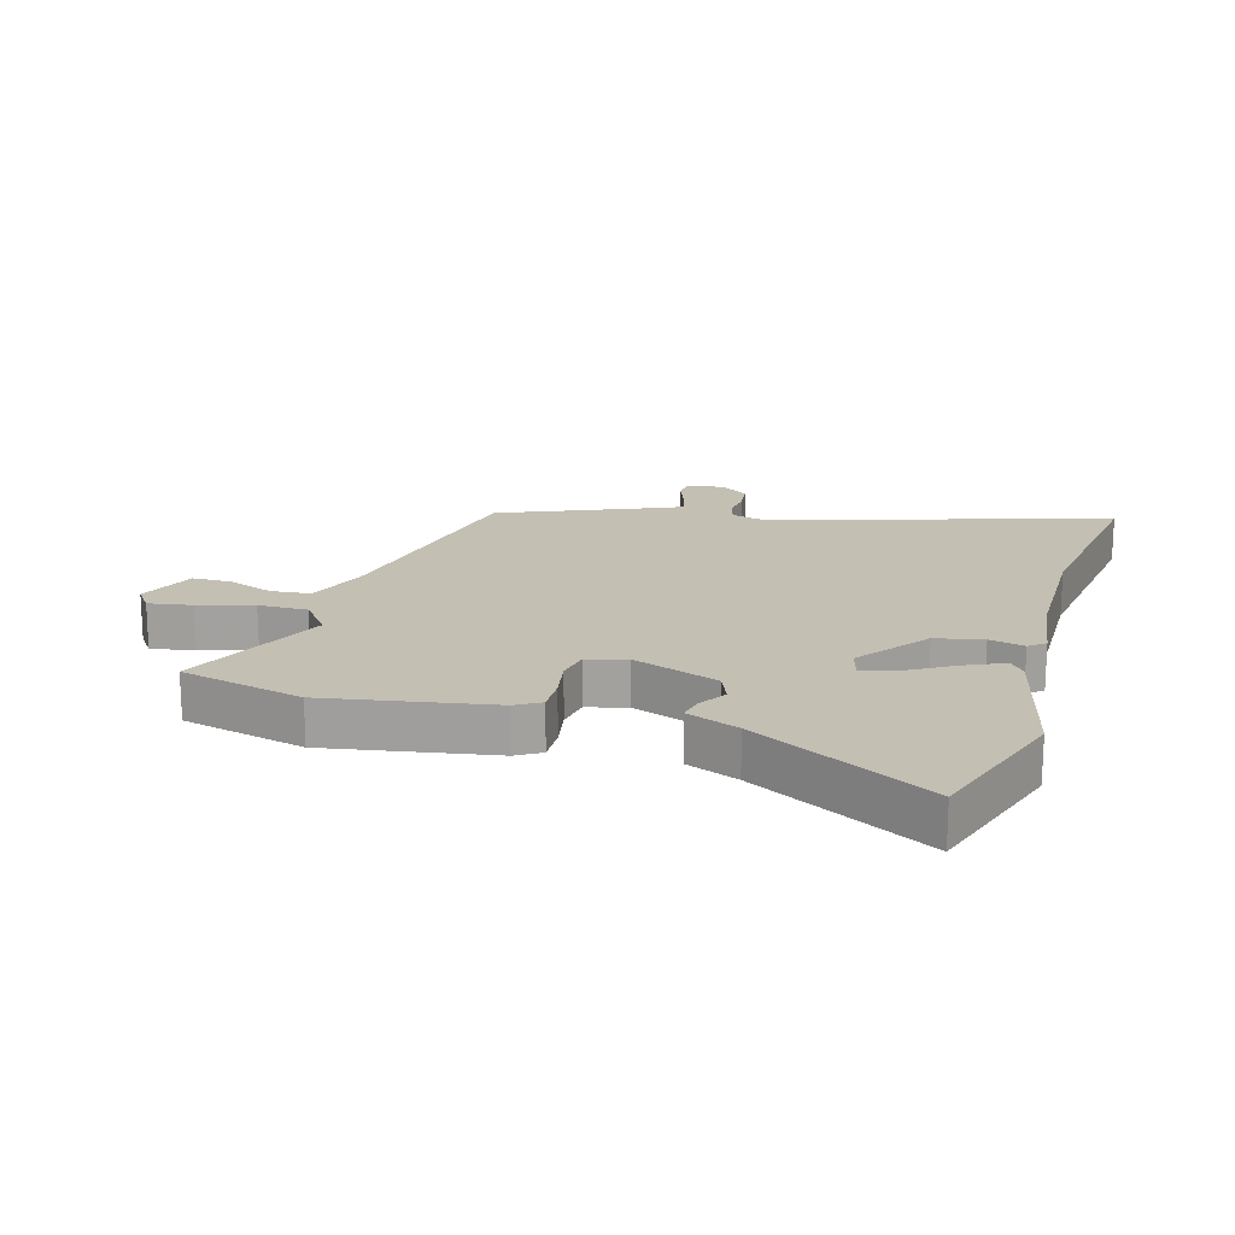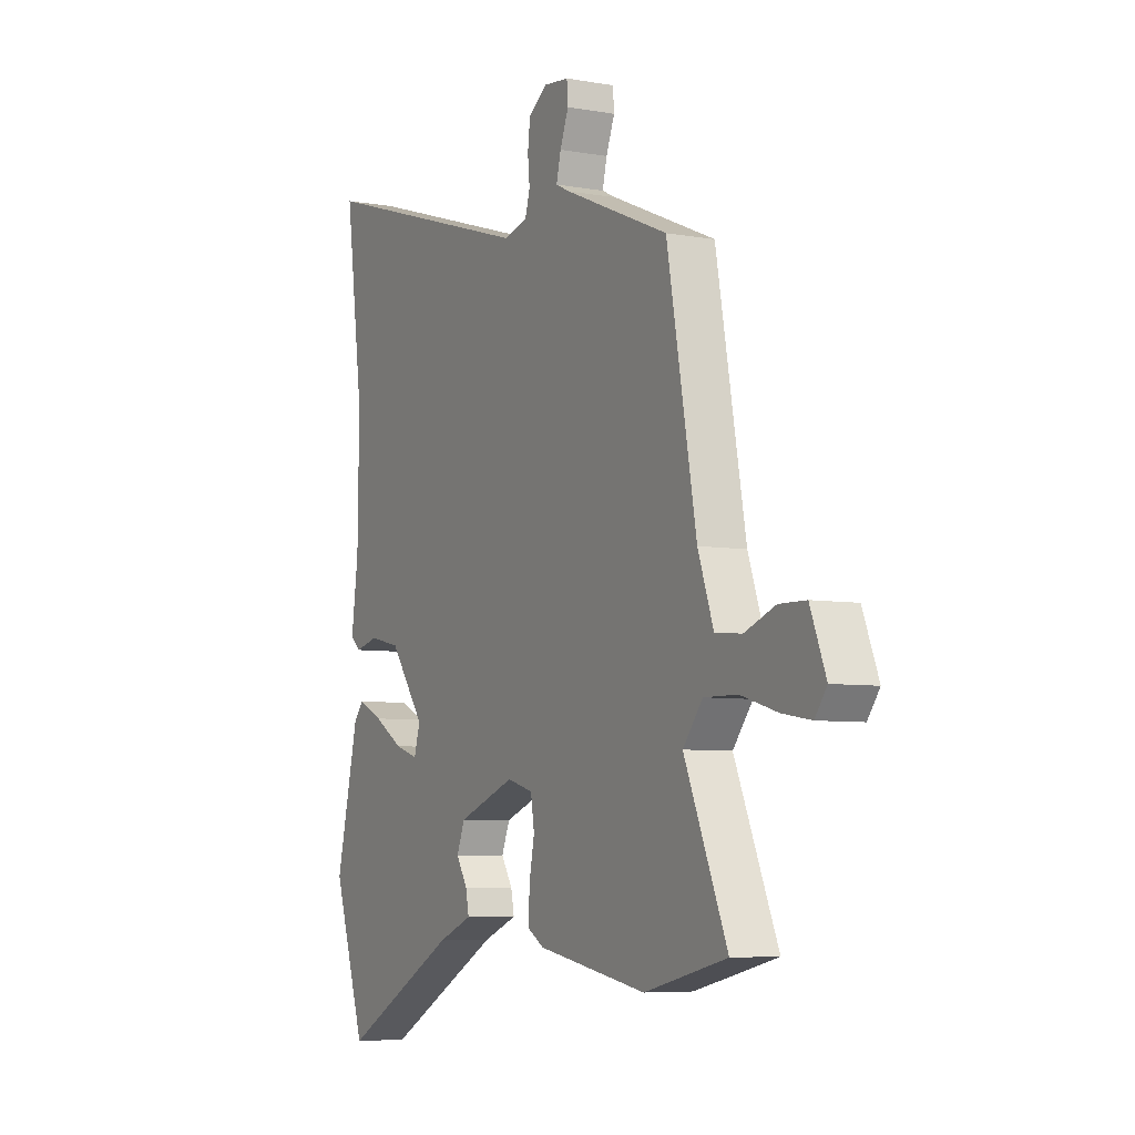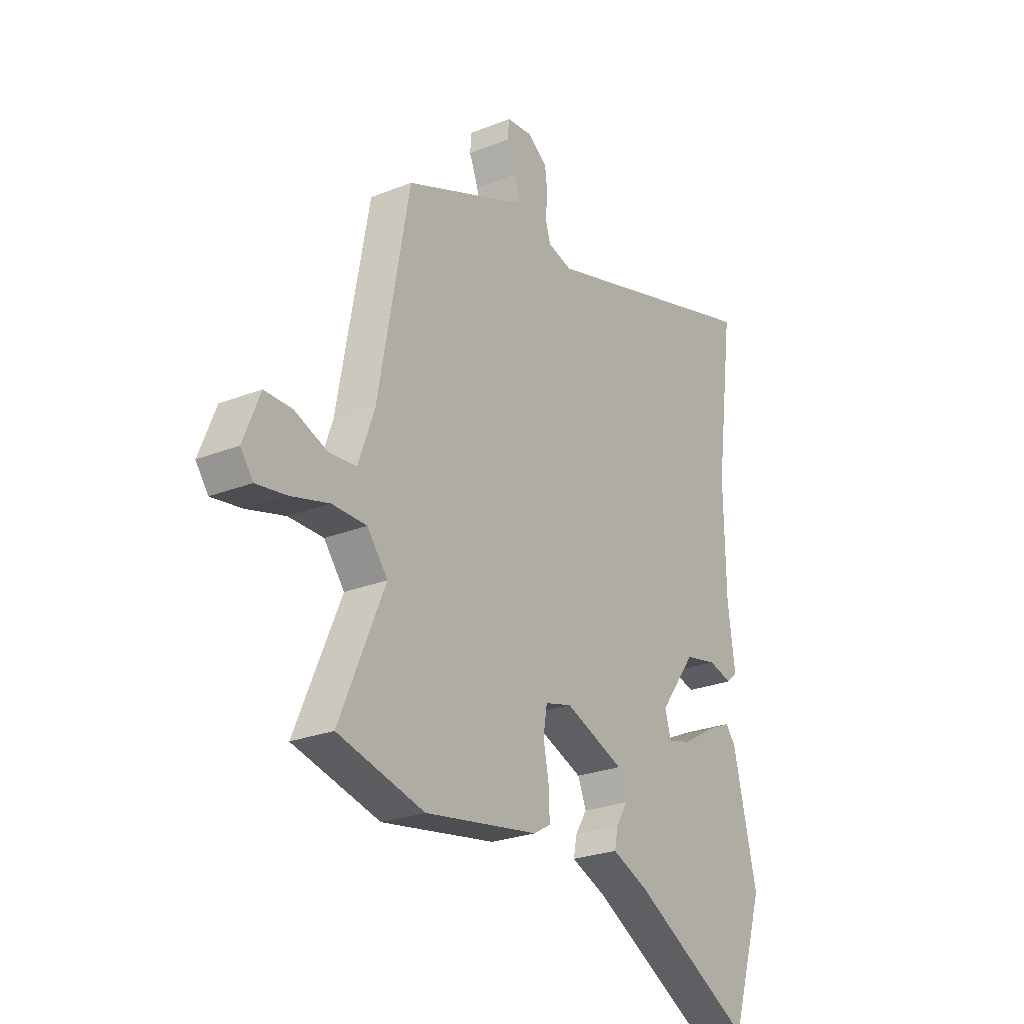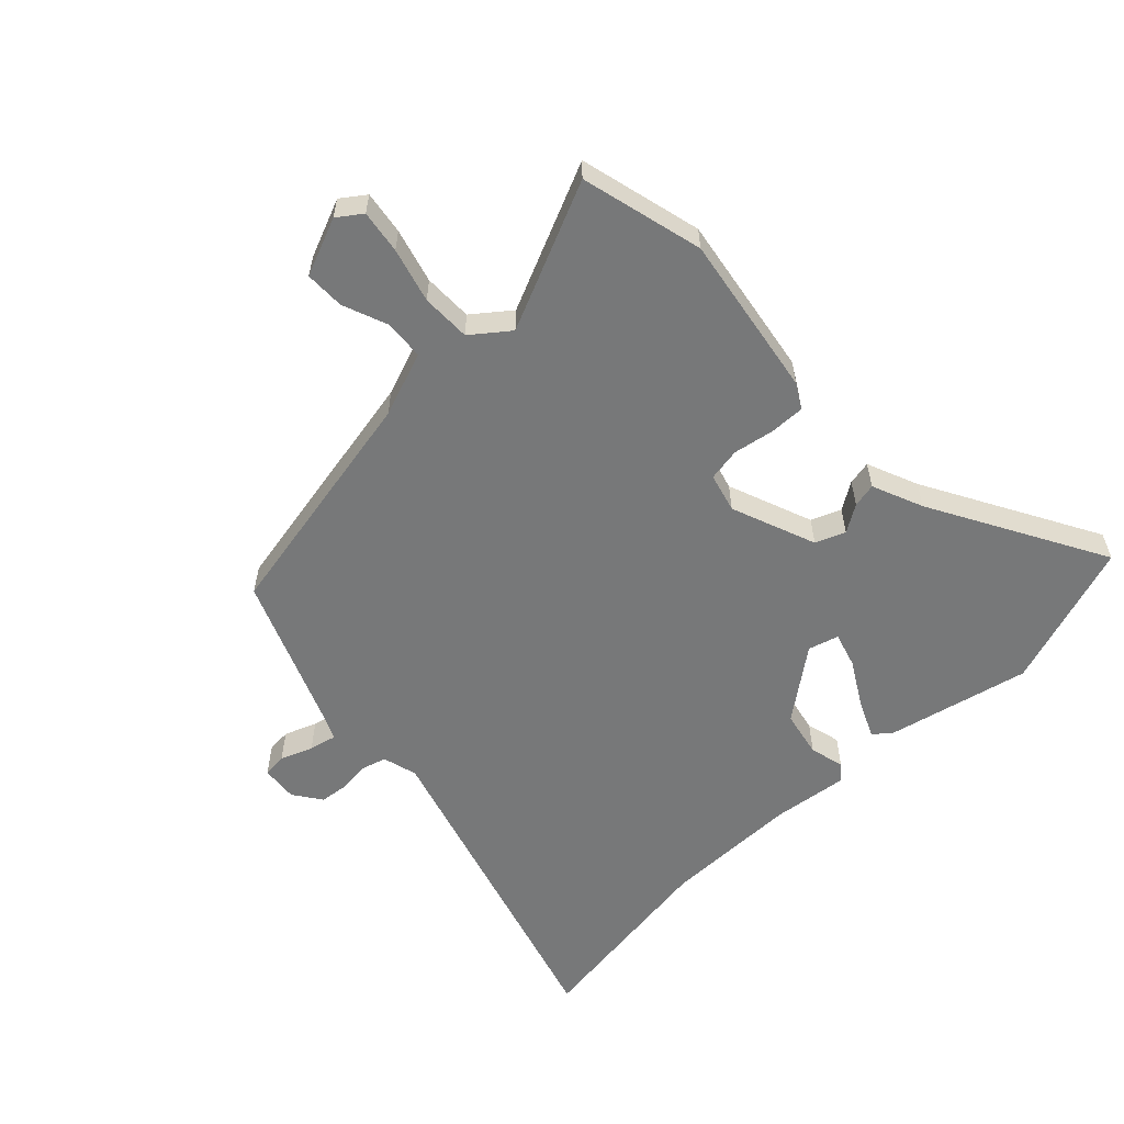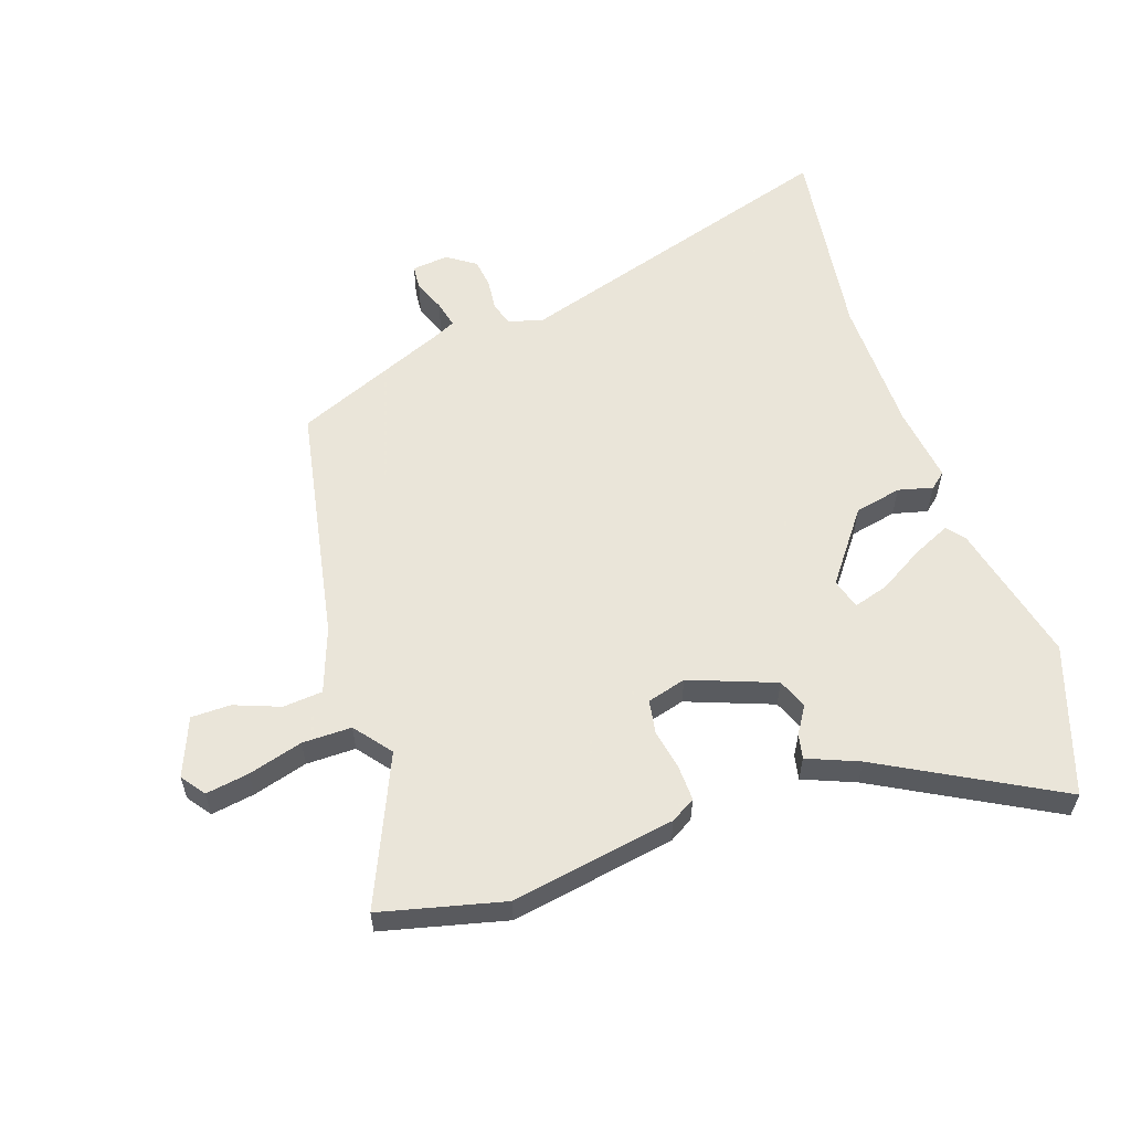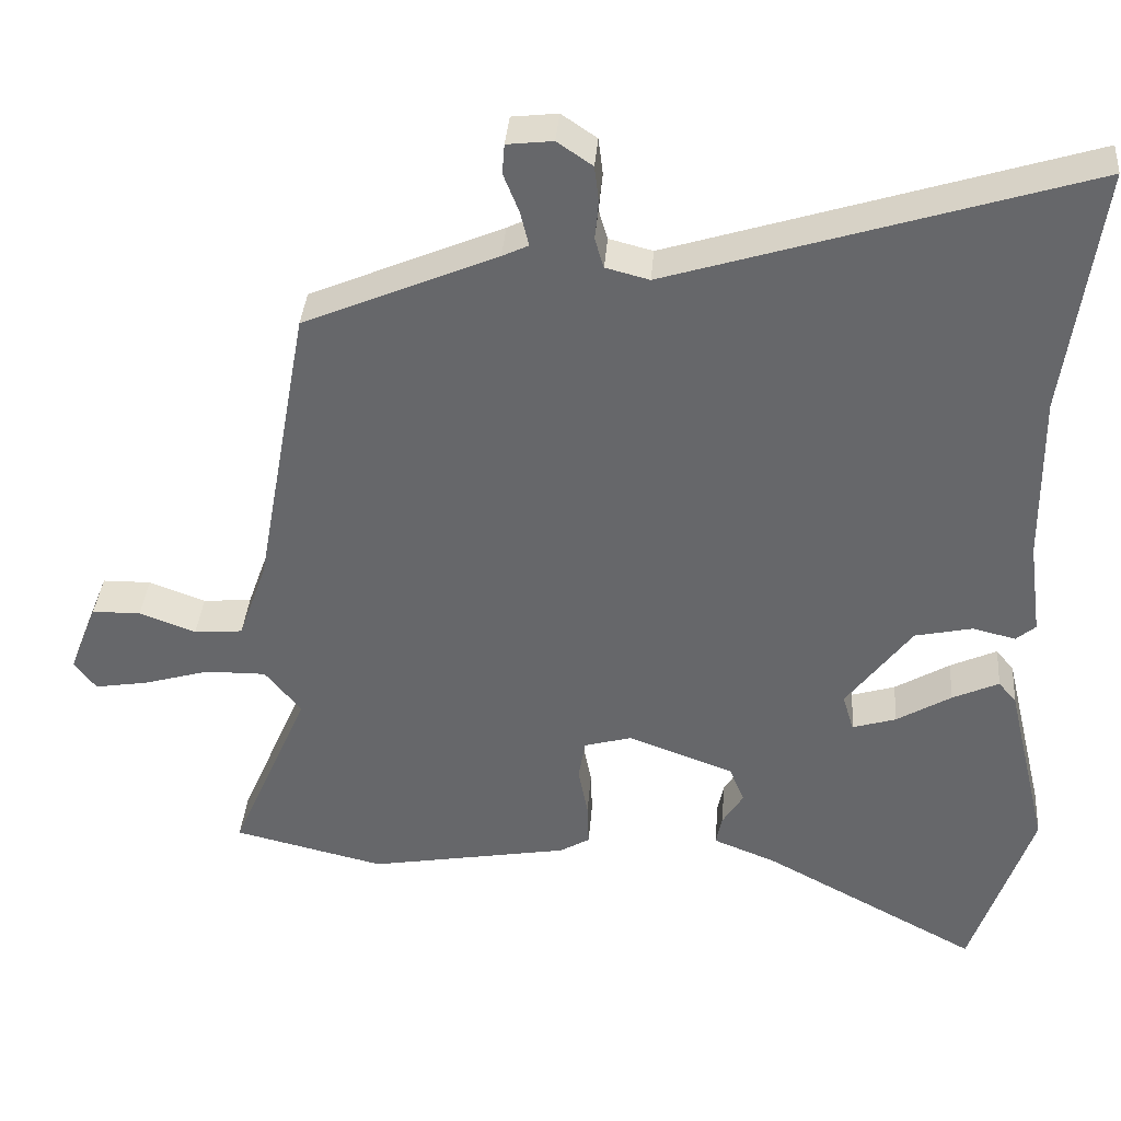
<metadata>
{"format":"obj","ext":"obj","renderer":"f3d","projection":"perspective","resolution":1024,"background":"white","views":[{"elev":17.8,"azim":-163.5,"up":"+Y"},{"elev":-6.3,"azim":62.2,"up":"+Z"},{"elev":-25.8,"azim":122.2,"up":"+Z"},{"elev":-57.4,"azim":134.5,"up":"+Y"},{"elev":57.7,"azim":161.6,"up":"+Y"},{"elev":37.2,"azim":-175.4,"up":"+Z"}]}
</metadata>
<code>
v 0.469 0.07 0.409
v 0.541 0.07 0.012
v 0.579 0.07 -0.095
v 0.644 0.07 -0.101
v 0.719 0.07 -0.073
v 0.784 0.07 -0.074
v 0.822 0.07 -0.17
v 0.793 0.07 -0.209
v 0.722 0.07 -0.197
v 0.633 0.07 -0.171
v 0.552 0.07 -0.17
v 0.504 0.07 -0.23
v 0.609 0.07 -0.474
v 0.407 0.07 -0.522
v 0.138 0.07 -0.474
v 0.098 0.07 -0.45
v 0.1 0.07 -0.392
v 0.113 0.07 -0.325
v 0.104 0.07 -0.27
v 0.04 0.07 -0.252
v -0.101 0.07 -0.304
v -0.121 0.07 -0.353
v -0.093 0.07 -0.398
v -0.085 0.07 -0.438
v -0.17 0.07 -0.472
v -0.458 0.07 -0.627
v -0.539 0.07 -0.383
v -0.483 0.07 -0.149
v -0.459 0.07 -0.12
v -0.397 0.07 -0.149
v -0.324 0.07 -0.193
v -0.266 0.07 -0.211
v -0.251 0.07 -0.161
v -0.338 0.07 -0.044
v -0.415 0.07 -0.027
v -0.472 0.07 -0.041
v -0.498 0.07 -0.019
v -0.481 0.07 0.107
v -0.478 0.07 0.334
v -0.523 0.07 0.667
v 0.027 0.07 0.494
v 0.085 0.07 0.509
v 0.097 0.07 0.549
v 0.092 0.07 0.6
v 0.098 0.07 0.649
v 0.145 0.07 0.681
v 0.206 0.07 0.674
v 0.209 0.07 0.634
v 0.188 0.07 0.581
v 0.177 0.07 0.536
v 0.212 0.07 0.519
v 0.469 0 0.409
v 0.541 0 0.012
v 0.579 0 -0.095
v 0.644 0 -0.101
v 0.719 0 -0.073
v 0.784 0 -0.074
v 0.822 0 -0.17
v 0.793 0 -0.209
v 0.722 0 -0.197
v 0.633 0 -0.171
v 0.552 0 -0.17
v 0.504 0 -0.23
v 0.609 0 -0.474
v 0.407 0 -0.522
v 0.138 0 -0.474
v 0.098 0 -0.45
v 0.1 0 -0.392
v 0.113 0 -0.325
v 0.104 0 -0.27
v 0.04 0 -0.252
v -0.101 0 -0.304
v -0.121 0 -0.353
v -0.093 0 -0.398
v -0.085 0 -0.438
v -0.17 0 -0.472
v -0.458 0 -0.627
v -0.539 0 -0.383
v -0.483 0 -0.149
v -0.459 0 -0.12
v -0.397 0 -0.149
v -0.324 0 -0.193
v -0.266 0 -0.211
v -0.251 0 -0.161
v -0.338 0 -0.044
v -0.415 0 -0.027
v -0.472 0 -0.041
v -0.498 0 -0.019
v -0.481 0 0.107
v -0.478 0 0.334
v -0.523 0 0.667
v 0.027 0 0.494
v 0.085 0 0.509
v 0.097 0 0.549
v 0.092 0 0.6
v 0.098 0 0.649
v 0.145 0 0.681
v 0.206 0 0.674
v 0.209 0 0.634
v 0.188 0 0.581
v 0.177 0 0.536
v 0.212 0 0.519
f 47 48 49
f 46 47 49
f 45 46 49
f 44 45 49
f 43 44 49
f 42 43 49 50
f 39 40 41
f 38 39 41 42
f 42 50 51
f 38 42 51
f 37 38 51
f 36 37 51
f 35 36 51
f 29 30 31
f 28 29 31
f 27 28 31
f 26 27 31
f 25 26 31
f 25 31 32
f 24 25 32
f 23 24 32
f 22 23 32
f 21 22 32 33
f 16 17 18
f 15 16 18
f 14 15 18
f 13 14 18
f 12 13 18
f 11 12 18 19
f 8 9 10
f 7 8 10
f 6 7 10
f 5 6 10
f 4 5 10
f 3 4 10 11
f 11 19 20
f 3 11 20
f 2 3 20
f 51 1 2
f 35 51 2
f 34 35 2
f 21 33 34
f 20 21 34
f 2 20 34
f 100 99 98
f 100 98 97
f 100 97 96
f 100 96 95
f 100 95 94
f 101 100 94 93
f 92 91 90
f 93 92 90 89
f 102 101 93
f 102 93 89
f 102 89 88
f 102 88 87
f 102 87 86
f 82 81 80
f 82 80 79
f 82 79 78
f 82 78 77
f 82 77 76
f 83 82 76
f 83 76 75
f 83 75 74
f 83 74 73
f 84 83 73 72
f 69 68 67
f 69 67 66
f 69 66 65
f 69 65 64
f 69 64 63
f 70 69 63 62
f 61 60 59
f 61 59 58
f 61 58 57
f 61 57 56
f 61 56 55
f 62 61 55 54
f 71 70 62
f 71 62 54
f 71 54 53
f 53 52 102
f 53 102 86
f 53 86 85
f 85 84 72
f 85 72 71
f 85 71 53
f 1 52 53 2
f 2 53 54 3
f 3 54 55 4
f 4 55 56 5
f 5 56 57 6
f 6 57 58 7
f 7 58 59 8
f 8 59 60 9
f 9 60 61 10
f 10 61 62 11
f 11 62 63 12
f 12 63 64 13
f 13 64 65 14
f 14 65 66 15
f 15 66 67 16
f 16 67 68 17
f 17 68 69 18
f 18 69 70 19
f 19 70 71 20
f 20 71 72 21
f 21 72 73 22
f 22 73 74 23
f 23 74 75 24
f 24 75 76 25
f 25 76 77 26
f 26 77 78 27
f 27 78 79 28
f 28 79 80 29
f 29 80 81 30
f 30 81 82 31
f 31 82 83 32
f 32 83 84 33
f 33 84 85 34
f 34 85 86 35
f 35 86 87 36
f 36 87 88 37
f 37 88 89 38
f 38 89 90 39
f 39 90 91 40
f 40 91 92 41
f 41 92 93 42
f 42 93 94 43
f 43 94 95 44
f 44 95 96 45
f 45 96 97 46
f 46 97 98 47
f 47 98 99 48
f 48 99 100 49
f 49 100 101 50
f 50 101 102 51
f 51 102 52 1

</code>
